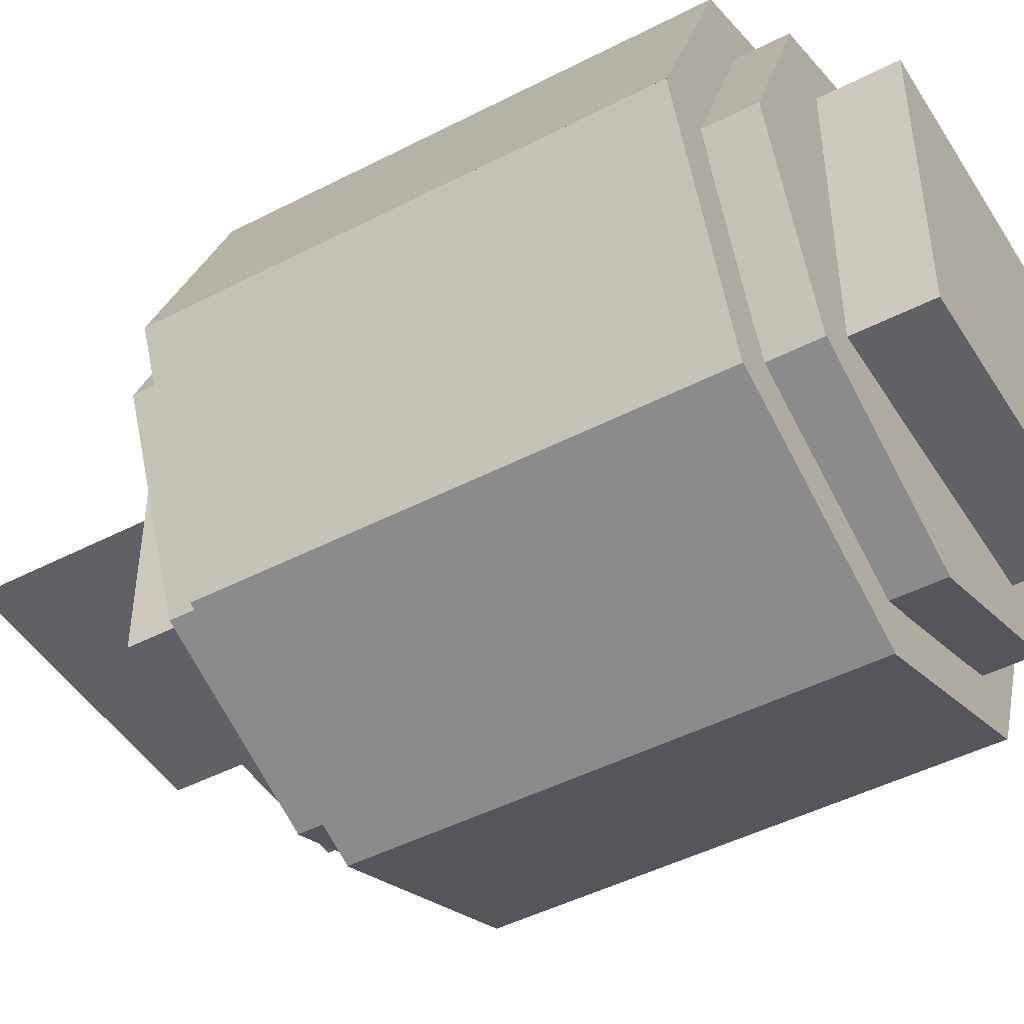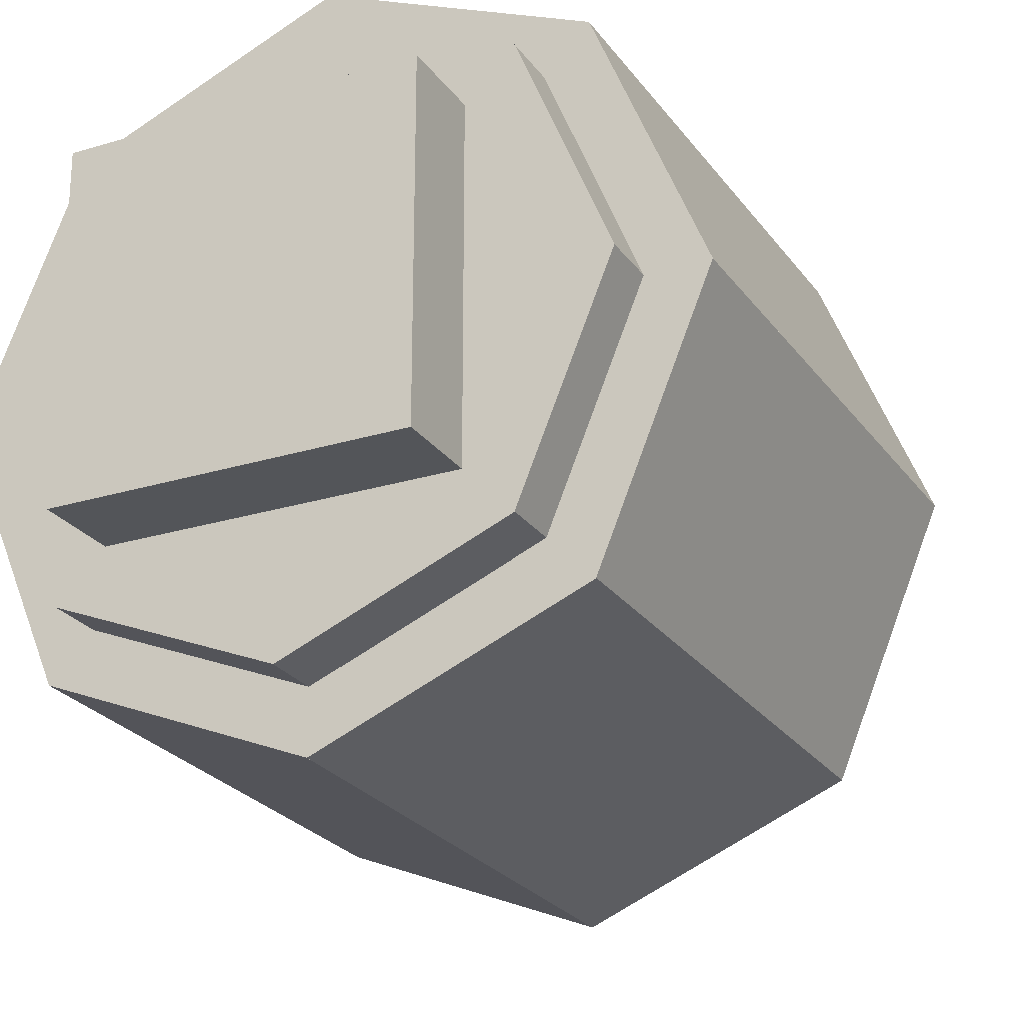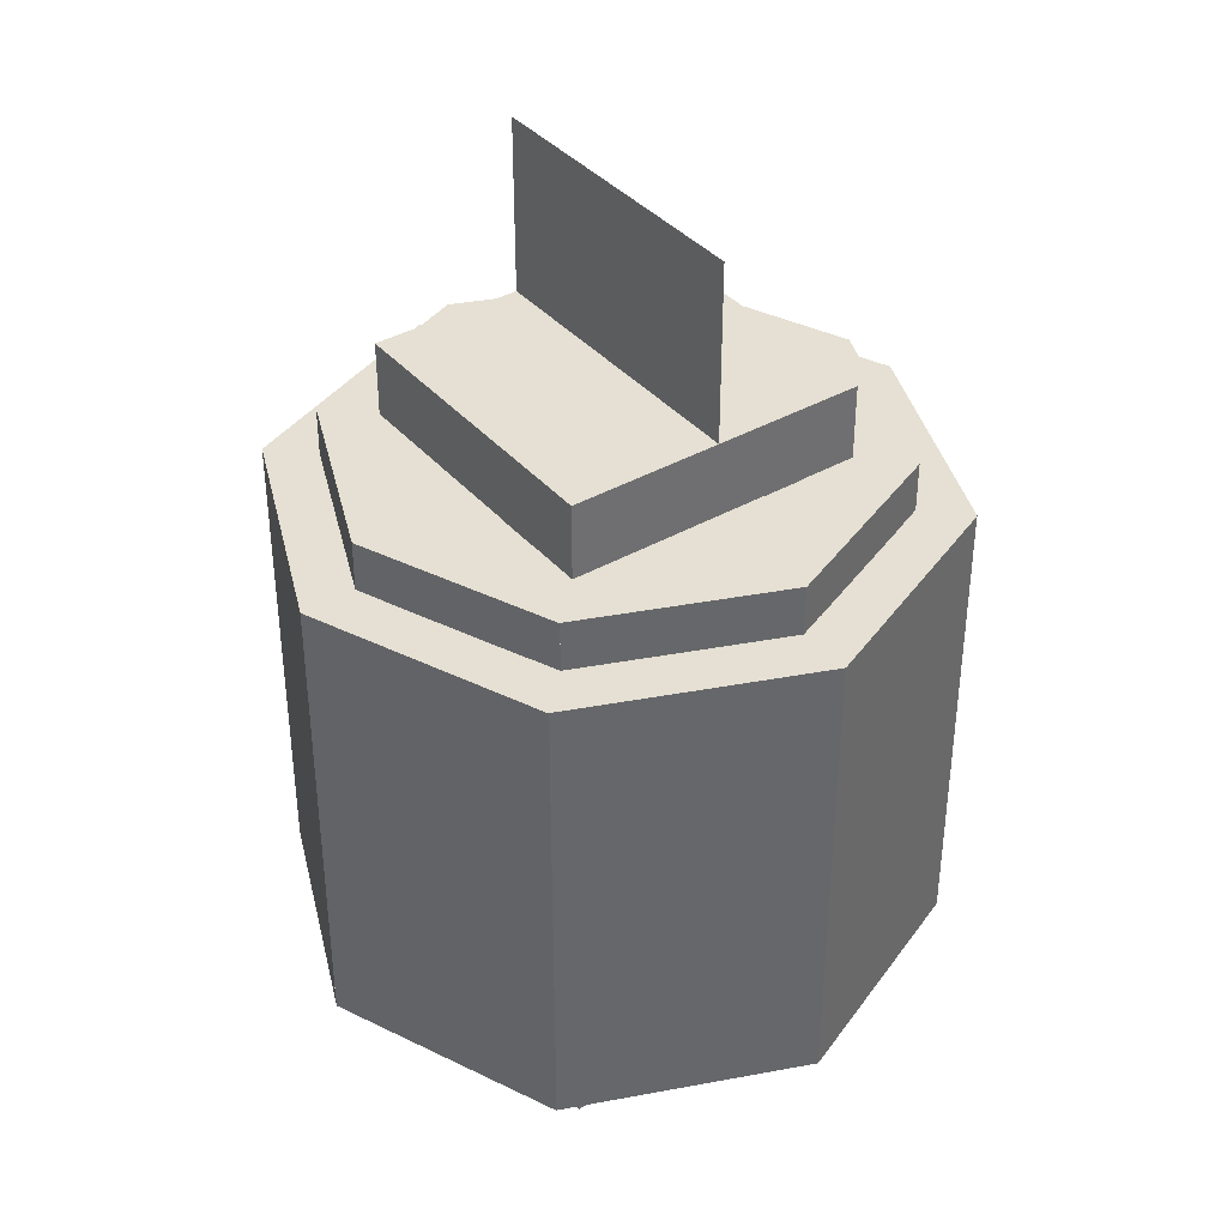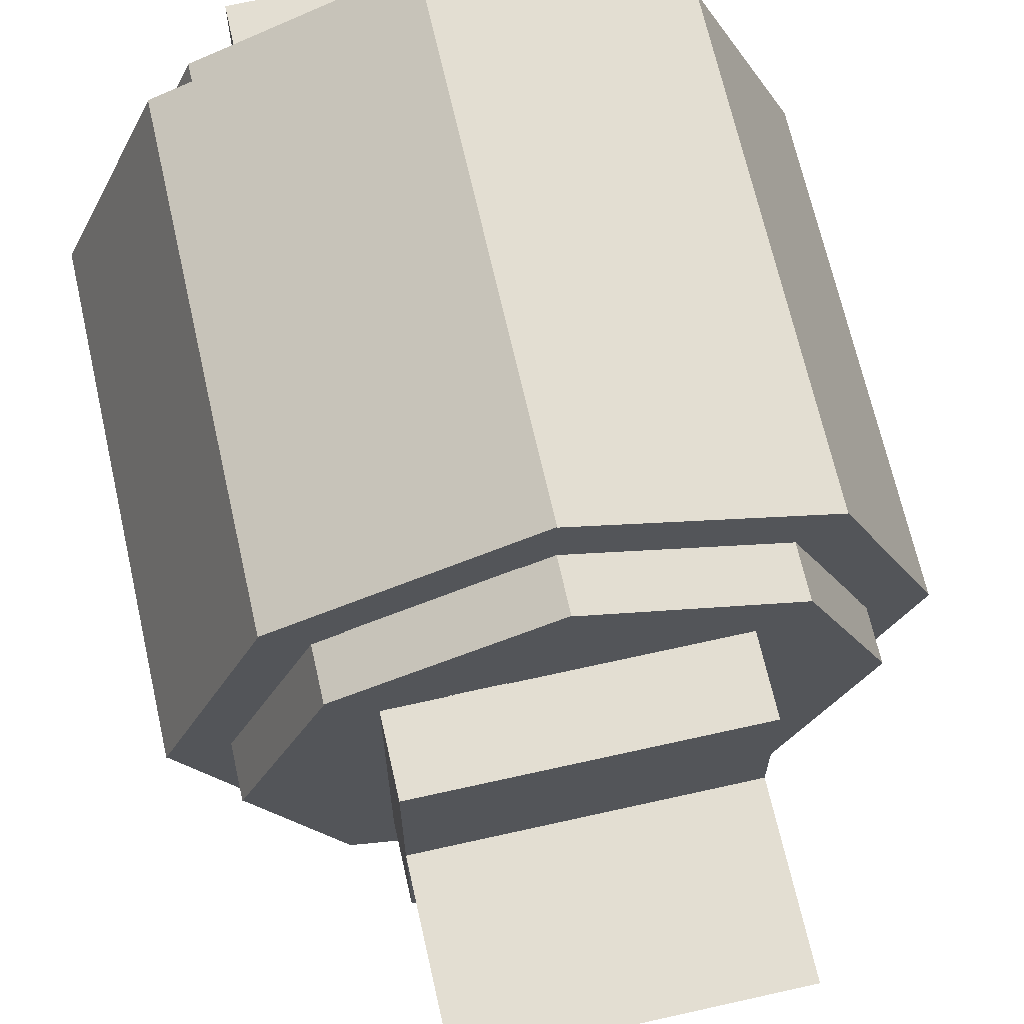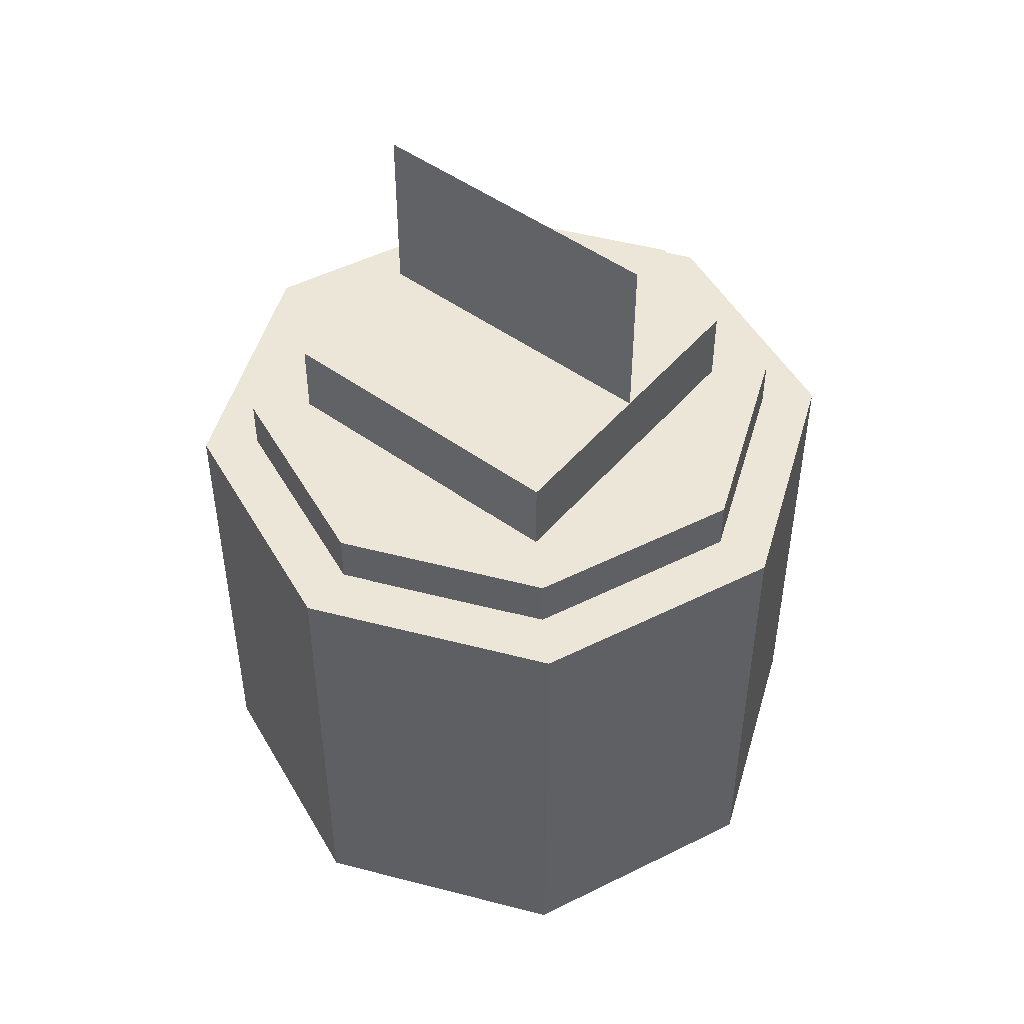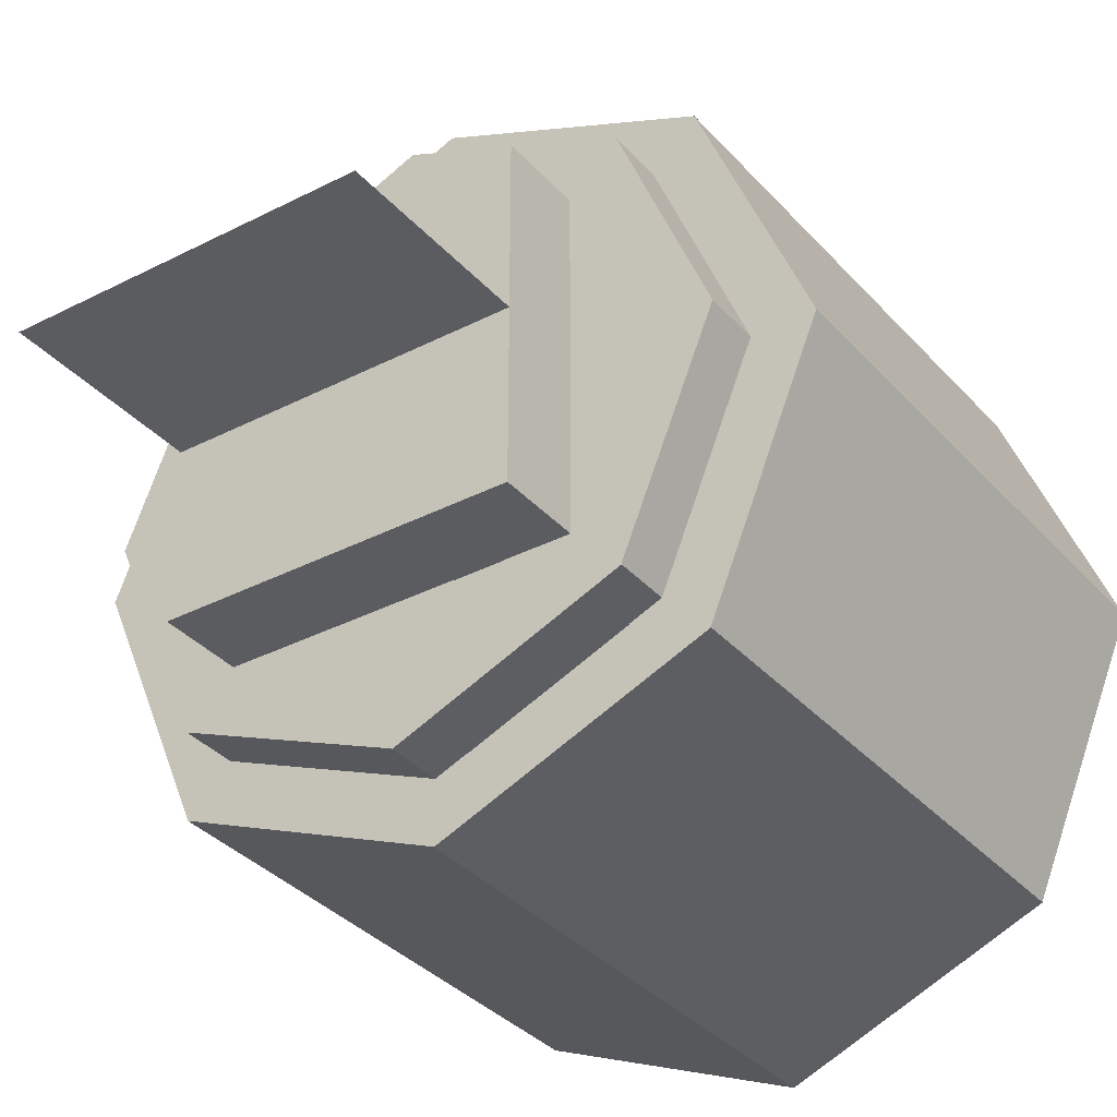
<metadata>
{"format":"obj","ext":"obj","renderer":"f3d","projection":"perspective","resolution":1024,"background":"white","views":[{"elev":-46.6,"azim":-59.5,"up":"+Z"},{"elev":-24.5,"azim":26.8,"up":"+Z"},{"elev":38.2,"azim":-125.8,"up":"+Y"},{"elev":67.5,"azim":167.3,"up":"+Z"},{"elev":49.4,"azim":38.6,"up":"+Y"},{"elev":-34.3,"azim":-145.1,"up":"+Z"}]}
</metadata>
<code>
o cube
v 0.287 0.25 0.287
v -7.935e-08 0.25 -0.4059
v 0.287 -0.3438 0.287
v -7.935e-08 -0.3438 -0.4059
v -0.287 0.25 -0.287
v 7.935e-08 0.25 0.4059
v -0.287 -0.3438 -0.287
v 7.935e-08 -0.3438 0.4059
f 4 7 5 2
f 8 3 1 6
f 6 1 2 5
f 7 4 3 8
o cube
v -7.935e-08 0.2506 0.4059
v 0.287 0.2506 -0.287
v -7.935e-08 -0.3431 0.4059
v 0.287 -0.3431 -0.287
v 7.935e-08 0.2506 -0.4059
v -0.287 0.2506 0.287
v 7.935e-08 -0.3431 -0.4059
v -0.287 -0.3431 0.287
f 12 15 13 10
f 16 11 9 14
f 14 9 10 13
f 15 12 11 16
o cube
v 0.4059 0.25 -7.935e-08
v 0.287 0.25 -0.287
v 0.4059 -0.3438 -7.935e-08
v 0.287 -0.3438 -0.287
v -0.4059 0.25 7.935e-08
v -0.287 0.25 0.287
v -0.4059 -0.3438 7.935e-08
v -0.287 -0.3438 0.287
f 19 20 18 17
f 23 24 22 21
f 22 17 18 21
f 23 20 19 24
o cube
v 0.287 0.2506 0.287
v 0.4059 0.2506 7.935e-08
v 0.287 -0.3431 0.287
v 0.4059 -0.3431 7.935e-08
v -0.287 0.2506 -0.287
v -0.4059 0.2506 -7.935e-08
v -0.287 -0.3431 -0.287
v -0.4059 -0.3431 -7.935e-08
f 27 28 26 25
f 31 32 30 29
f 30 25 26 29
f 31 28 27 32
o cube
v 0.1875 -0.4062 0.1875
v 0.1875 -0.4062 -0.1875
v 0.1875 -0.5 0.1875
v 0.1875 -0.5 -0.1875
v -0.1875 -0.4062 -0.1875
v -0.1875 -0.4062 0.1875
v -0.1875 -0.5 -0.1875
v -0.1875 -0.5 0.1875
f 36 39 37 34
f 35 36 34 33
f 40 35 33 38
f 39 40 38 37
f 39 36 35 40
o cube
v 0.1875 0.4062 0.1875
v 0.1875 0.4062 -0.1875
v 0.1875 0.3125 0.1875
v 0.1875 0.3125 -0.1875
v -0.1875 0.4062 -0.1875
v -0.1875 0.4062 0.1875
v -0.1875 0.3125 -0.1875
v -0.1875 0.3125 0.1875
f 44 47 45 42
f 43 44 42 41
f 48 43 41 46
f 47 48 46 45
f 46 41 42 45
o cube
v 0.2392 0.3125 0.2392
v 1.263e-07 0.3125 -0.3382
v 0.2392 -0.4062 0.2392
v 1.263e-07 -0.4062 -0.3382
v -0.2392 0.3125 -0.2392
v -1.263e-07 0.3125 0.3382
v -0.2392 -0.4062 -0.2392
v -1.263e-07 -0.4062 0.3382
f 52 55 53 50
f 56 51 49 54
f 54 49 50 53
f 55 52 51 56
o cube
v 1.263e-07 0.3131 0.3382
v 0.2392 0.3131 -0.2392
v 1.263e-07 -0.4056 0.3382
v 0.2392 -0.4056 -0.2392
v -1.263e-07 0.3131 -0.3382
v -0.2392 0.3131 0.2392
v -1.263e-07 -0.4056 -0.3382
v -0.2392 -0.4056 0.2392
f 60 63 61 58
f 64 59 57 62
f 62 57 58 61
f 63 60 59 64
o cube
v 0.3382 0.3125 1.263e-07
v 0.2392 0.3125 -0.2392
v 0.3382 -0.4062 1.263e-07
v 0.2392 -0.4062 -0.2392
v -0.3382 0.3125 -1.263e-07
v -0.2392 0.3125 0.2392
v -0.3382 -0.4062 -1.263e-07
v -0.2392 -0.4062 0.2392
f 67 68 66 65
f 71 72 70 69
f 70 65 66 69
f 71 68 67 72
o cube
v 0.2392 0.3131 0.2392
v 0.3382 0.3131 -1.263e-07
v 0.2392 -0.4056 0.2392
v 0.3382 -0.4056 -1.263e-07
v -0.2392 0.3131 -0.2392
v -0.3382 0.3131 1.263e-07
v -0.2392 -0.4056 -0.2392
v -0.3382 -0.4056 1.263e-07
f 75 76 74 73
f 79 80 78 77
f 78 73 74 77
f 79 76 75 80
o cube
v 0.1875 0.625 0
v 0.1875 0.625 0
v 0.1875 0.4062 0
v 0.1875 0.4062 0
v -0.1875 0.625 0
v -0.1875 0.625 0
v -0.1875 0.4062 0
v -0.1875 0.4062 0
f 84 87 85 82
f 88 83 81 86

</code>
